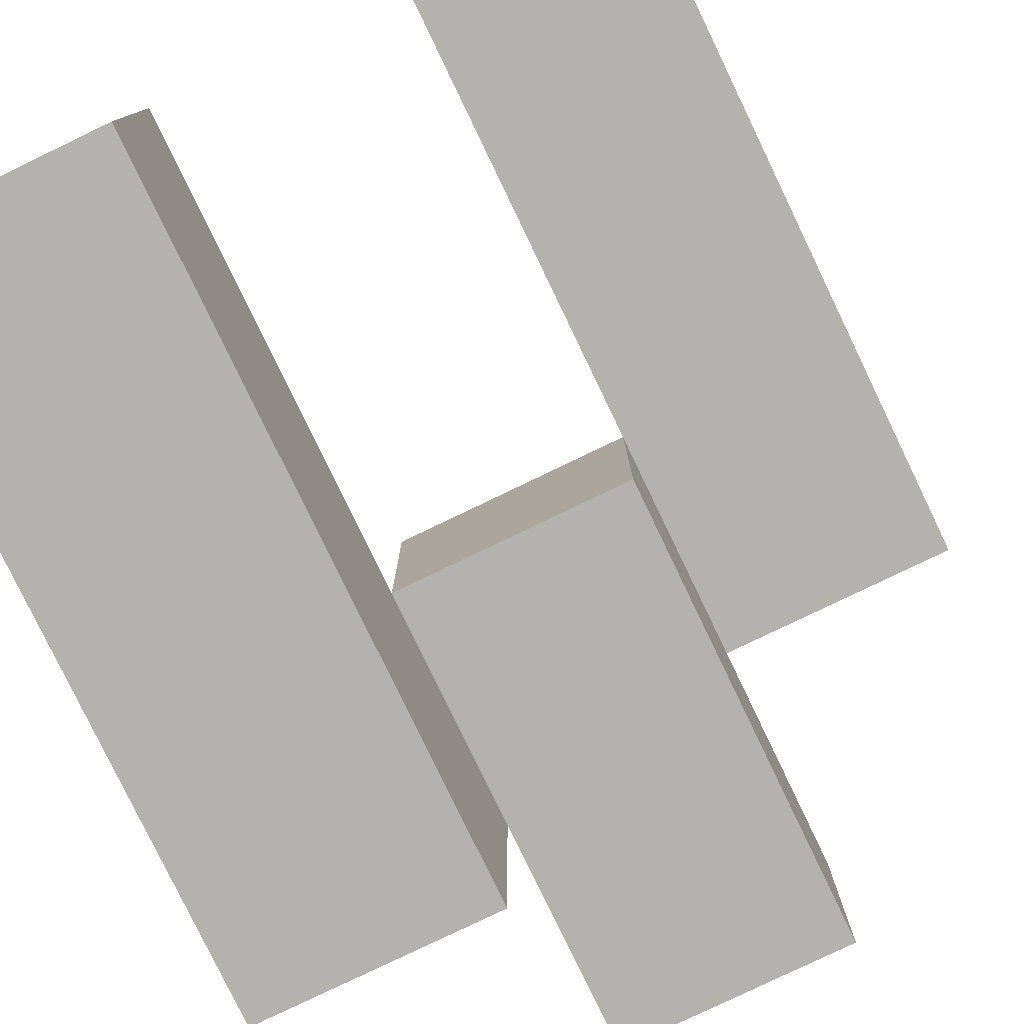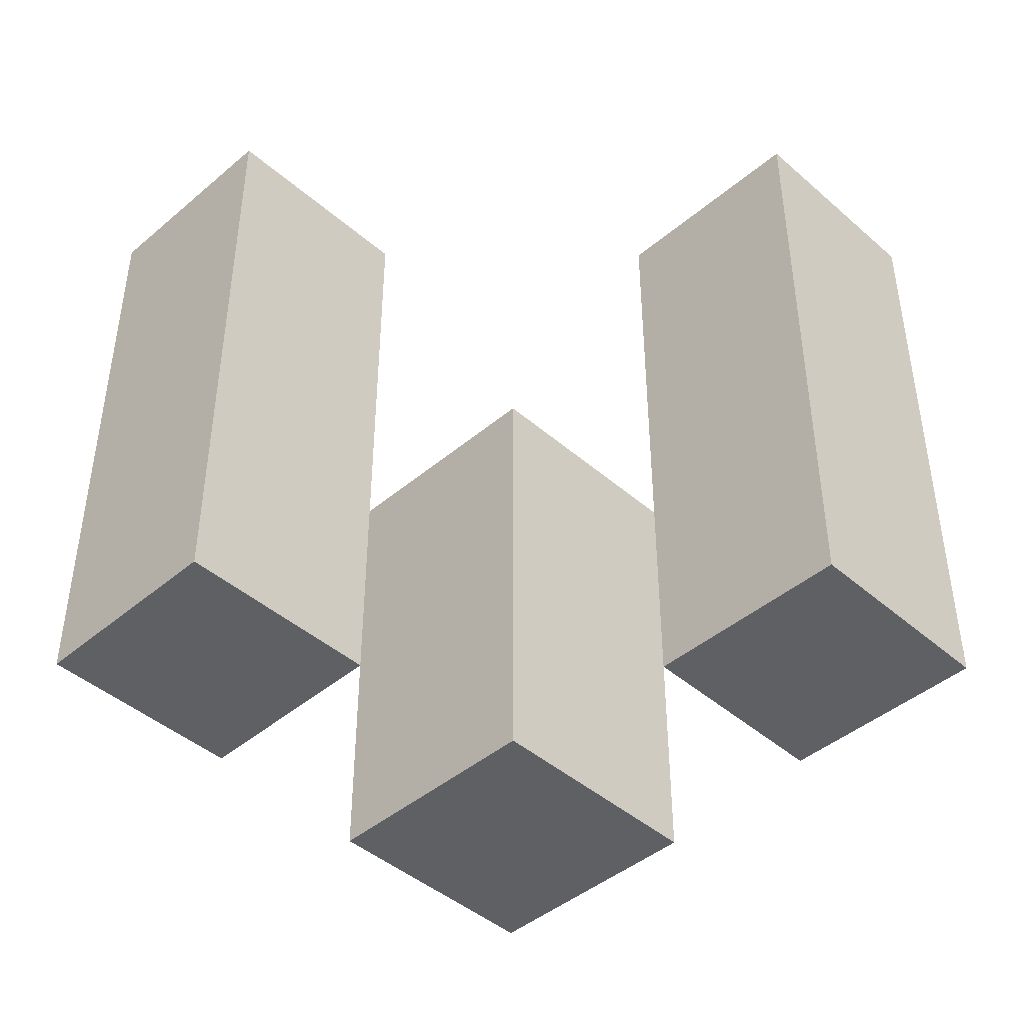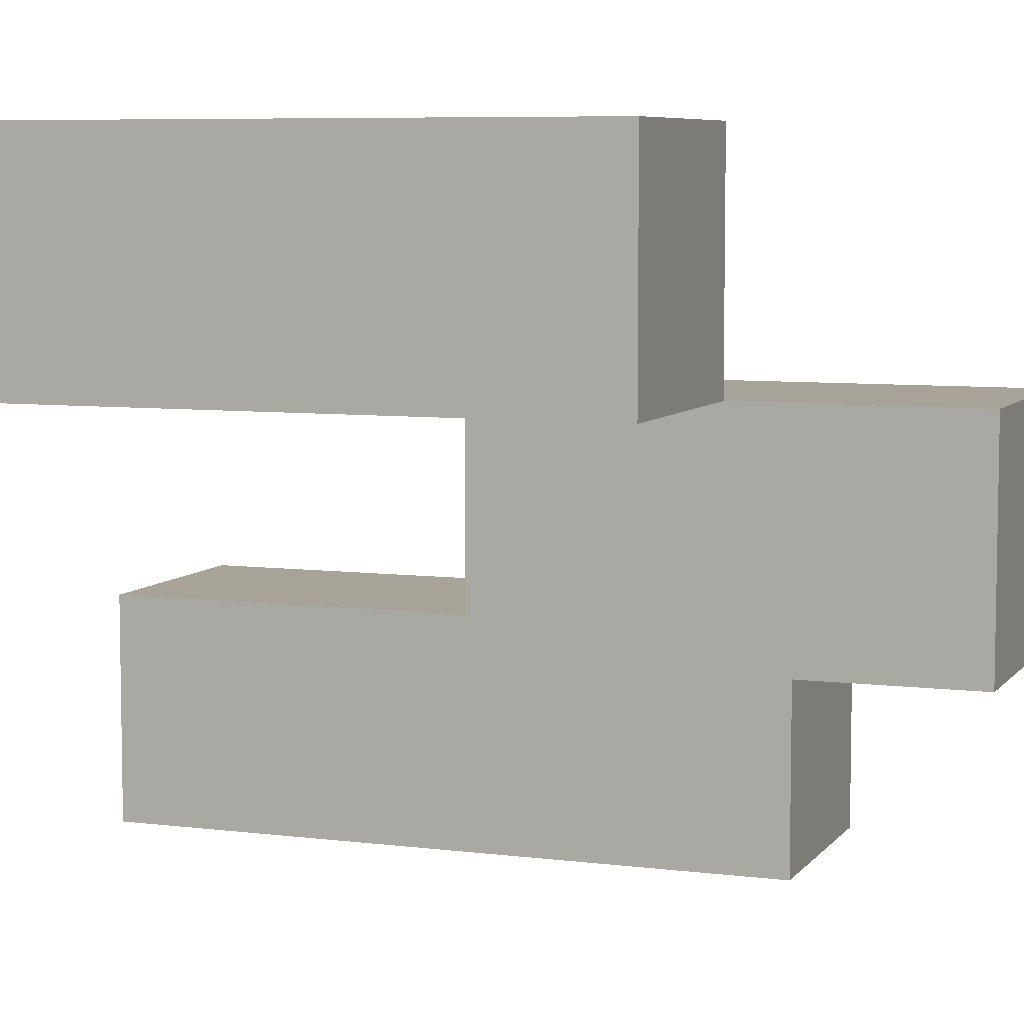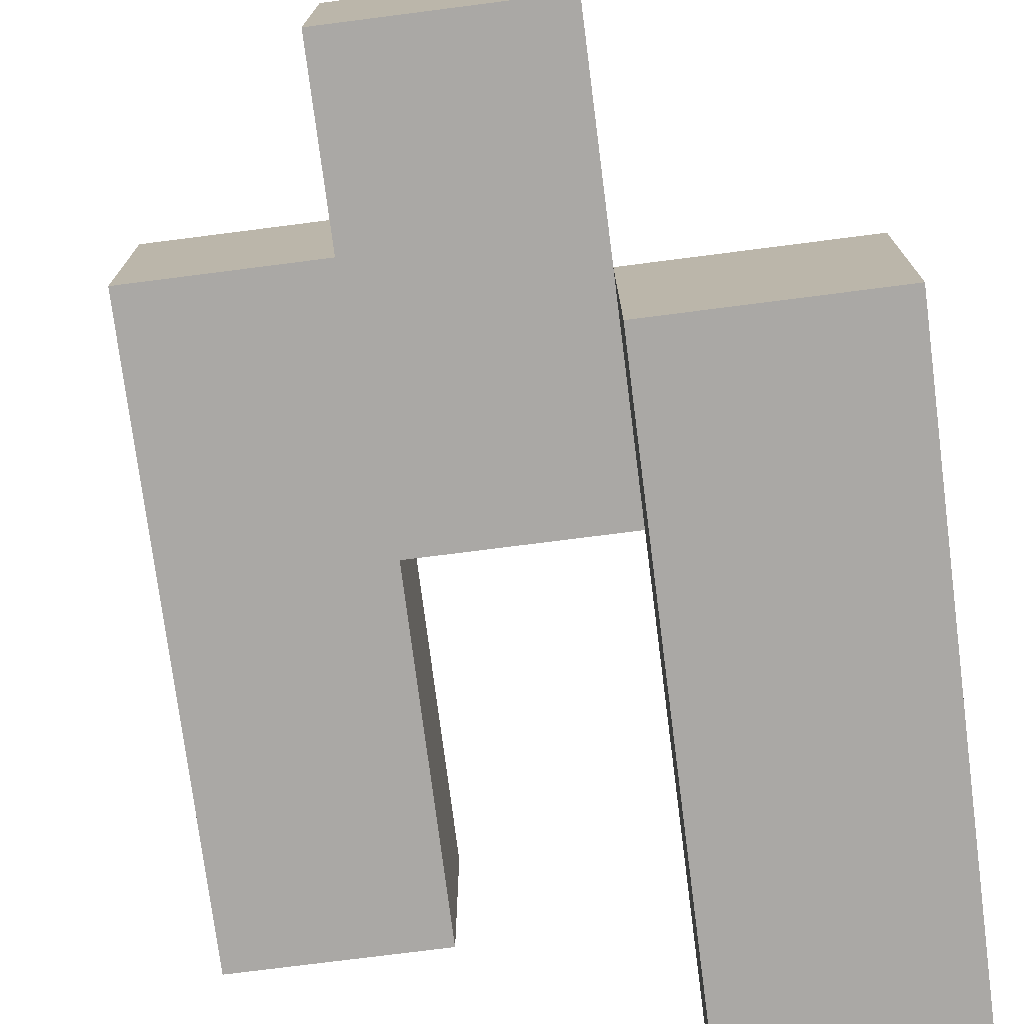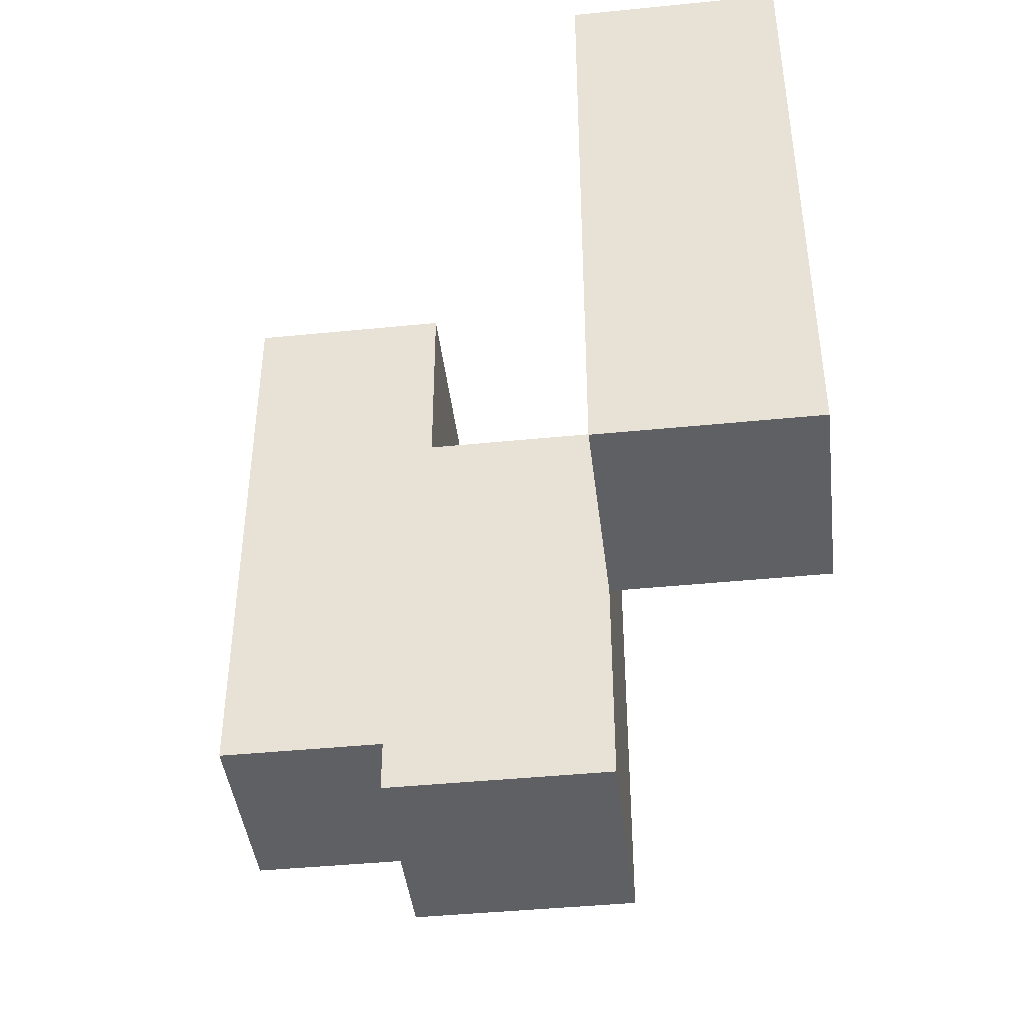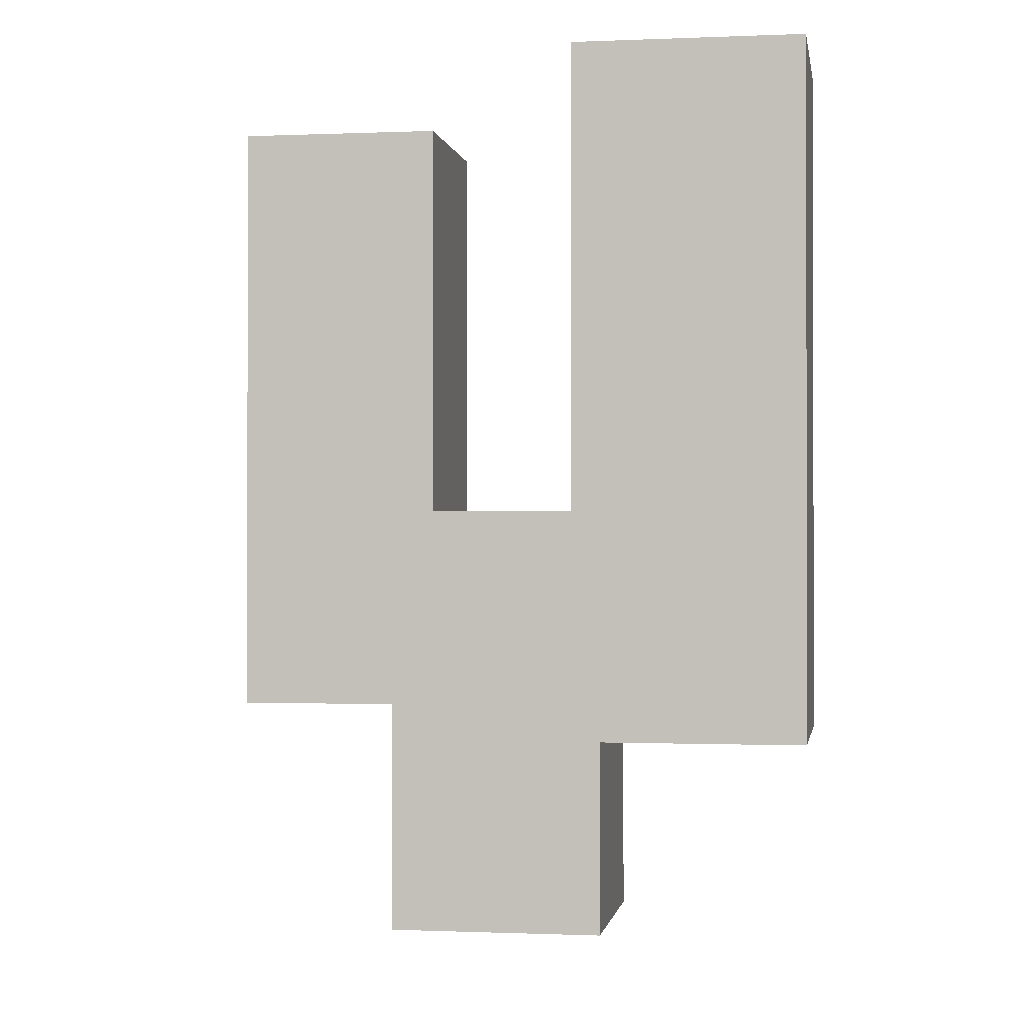
<metadata>
{"format":"obj","ext":"obj","renderer":"f3d","projection":"perspective","resolution":1024,"background":"white","views":[{"elev":-79.5,"azim":-154.3,"up":"+Z"},{"elev":-44.1,"azim":-135.4,"up":"+Y"},{"elev":6.8,"azim":-69.5,"up":"+Z"},{"elev":-75.1,"azim":7.3,"up":"+Z"},{"elev":-42.9,"azim":-83.2,"up":"+Y"},{"elev":-0.6,"azim":-80.8,"up":"+Y"}]}
</metadata>
<code>
o
v 37.1 1 -2.2
v 37.1 1 -2.3
v 37.1 1.3 -2.2
v 37.1 1.3 -2.3
v 37.2 0.9 -2.3
v 37.2 0.9 -2.4
v 37.2 1 -2.3
v 37.2 1.1 -2.3
v 37.2 1.1 -2.4
v 37.3 1 -2.4
v 37.3 1 -2.5
v 37.3 1.1 -2.4
v 37.3 1.3 -2.4
v 37.3 1.3 -2.5
v 37.2 1 -2.2
v 37.2 1 -2.3
v 37.2 1.1 -2.3
v 37.2 1.3 -2.2
v 37.2 1.3 -2.3
v 37.3 0.9 -2.3
v 37.3 0.9 -2.4
v 37.3 1 -2.4
v 37.3 1.1 -2.3
v 37.3 1.1 -2.4
v 37.4 1 -2.4
v 37.4 1 -2.5
v 37.4 1.3 -2.4
v 37.4 1.3 -2.5
v 37.1 1 -2.2
v 37.1 1.3 -2.2
v 37.2 1 -2.2
v 37.2 1.3 -2.2
v 37.2 0.9 -2.3
v 37.2 1 -2.3
v 37.2 1.1 -2.3
v 37.3 0.9 -2.3
v 37.3 1.1 -2.3
v 37.3 1 -2.4
v 37.3 1.1 -2.4
v 37.3 1.3 -2.4
v 37.4 1 -2.4
v 37.4 1.3 -2.4
v 37.1 1 -2.3
v 37.1 1.3 -2.3
v 37.2 1 -2.3
v 37.2 1.1 -2.3
v 37.2 1.3 -2.3
v 37.2 0.9 -2.4
v 37.2 1.1 -2.4
v 37.3 0.9 -2.4
v 37.3 1 -2.4
v 37.3 1.1 -2.4
v 37.3 1 -2.5
v 37.3 1.3 -2.5
v 37.4 1 -2.5
v 37.4 1.3 -2.5
v 37.2 0.9 -2.3
v 37.3 0.9 -2.3
v 37.2 0.9 -2.4
v 37.3 0.9 -2.4
v 37.1 1 -2.2
v 37.2 1 -2.2
v 37.1 1 -2.3
v 37.2 1 -2.3
v 37.3 1 -2.4
v 37.4 1 -2.4
v 37.3 1 -2.5
v 37.4 1 -2.5
v 37.2 1.1 -2.3
v 37.3 1.1 -2.3
v 37.2 1.1 -2.4
v 37.3 1.1 -2.4
v 37.1 1.3 -2.2
v 37.2 1.3 -2.2
v 37.1 1.3 -2.3
v 37.2 1.3 -2.3
v 37.3 1.3 -2.4
v 37.4 1.3 -2.4
v 37.3 1.3 -2.5
v 37.4 1.3 -2.5
f 3 2 1
f 4 2 3
f 7 6 5
f 8 6 7
f 9 6 8
f 12 11 10
f 13 11 12
f 14 11 13
f 15 16 17
f 15 17 18
f 18 17 19
f 20 21 22
f 20 22 23
f 23 22 24
f 25 26 27
f 27 26 28
f 31 30 29
f 32 30 31
f 36 34 33
f 36 35 34
f 37 35 36
f 41 39 38
f 41 40 39
f 42 40 41
f 43 44 45
f 45 44 46
f 46 44 47
f 48 49 50
f 50 49 51
f 51 49 52
f 53 54 55
f 55 54 56
f 59 58 57
f 60 58 59
f 63 62 61
f 64 62 63
f 67 66 65
f 68 66 67
f 69 70 71
f 71 70 72
f 73 74 75
f 75 74 76
f 77 78 79
f 79 78 80

</code>
